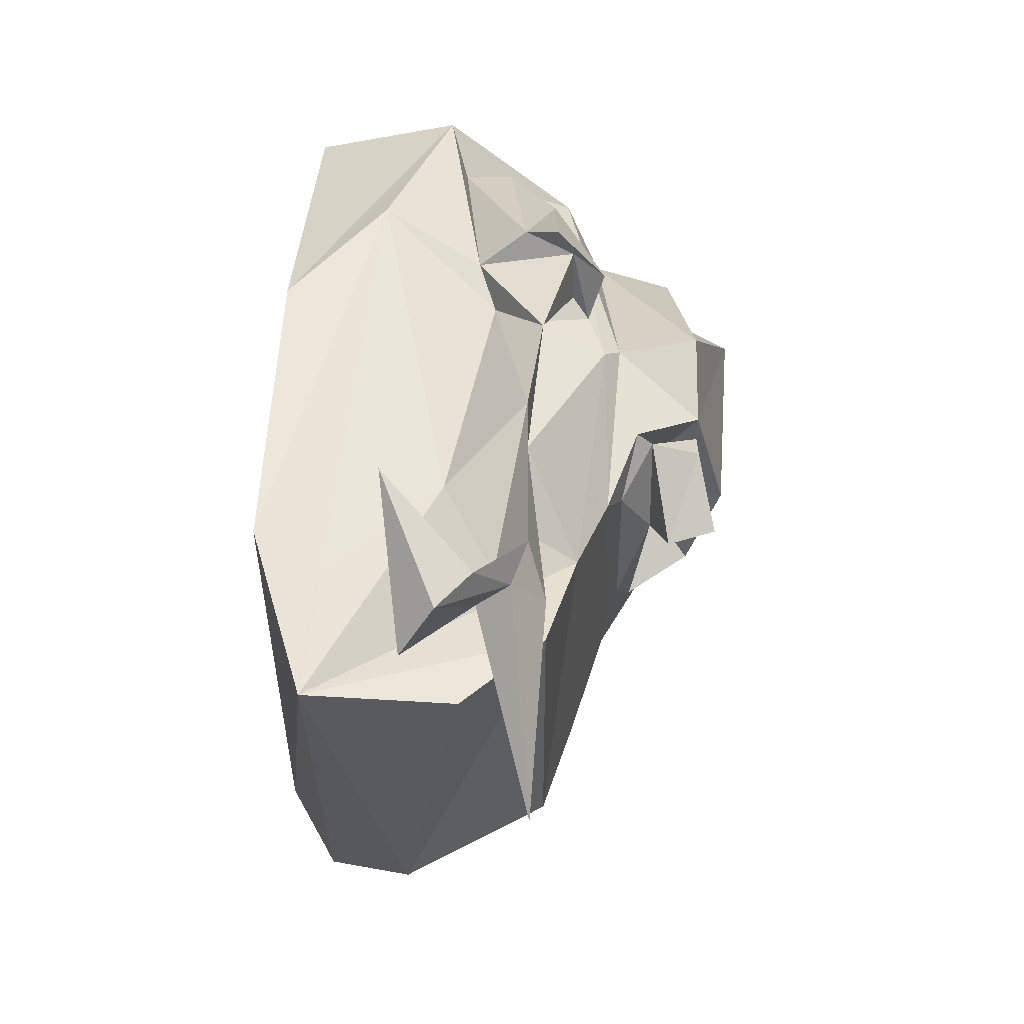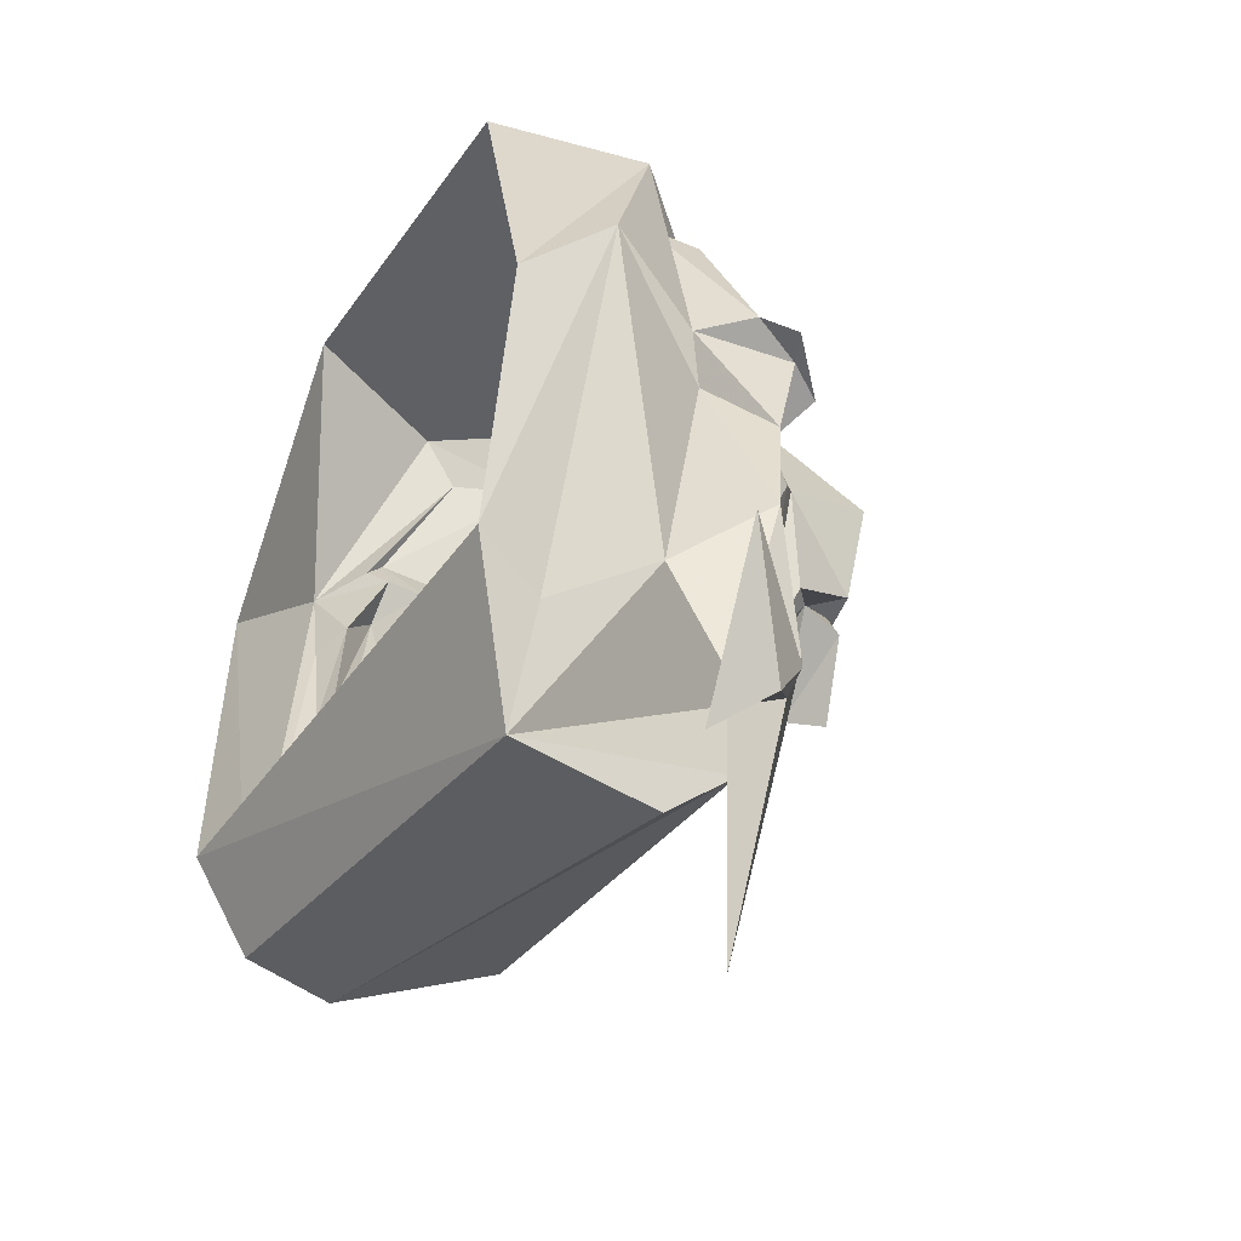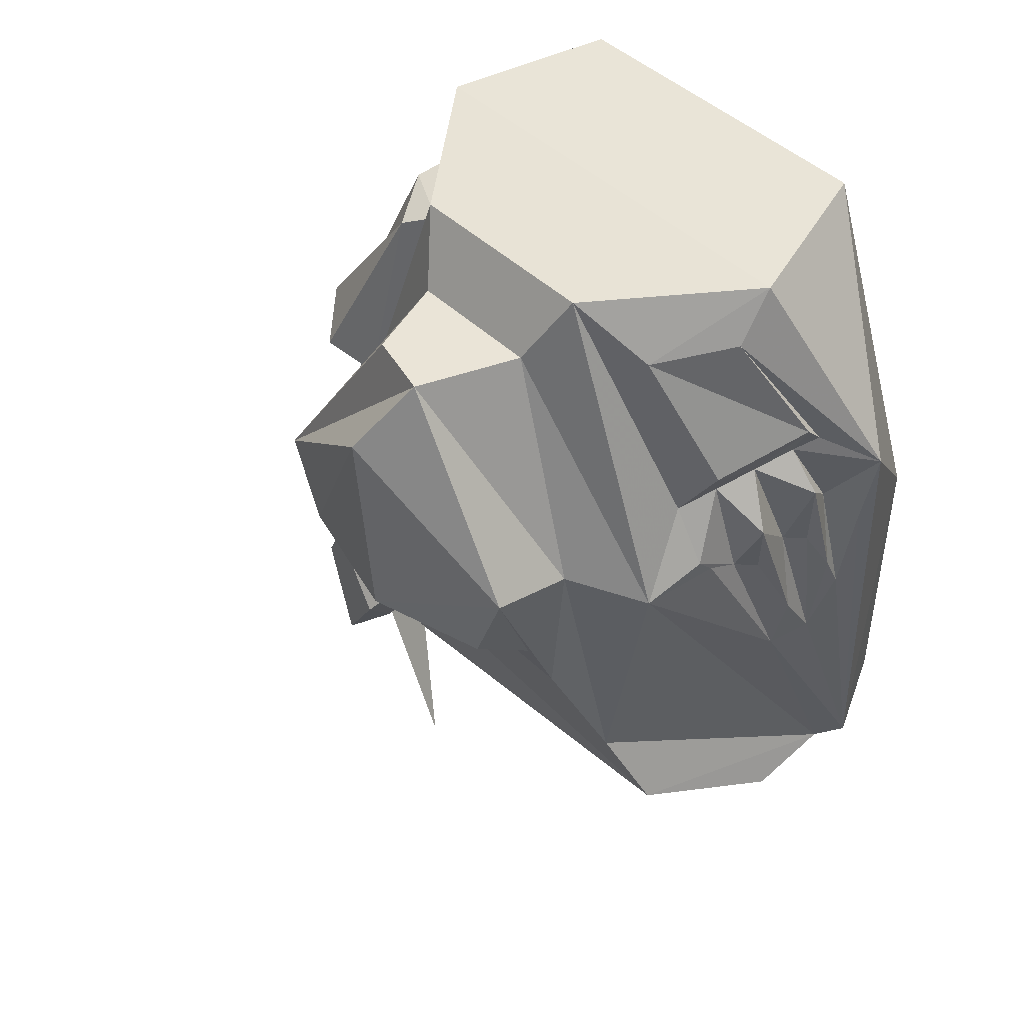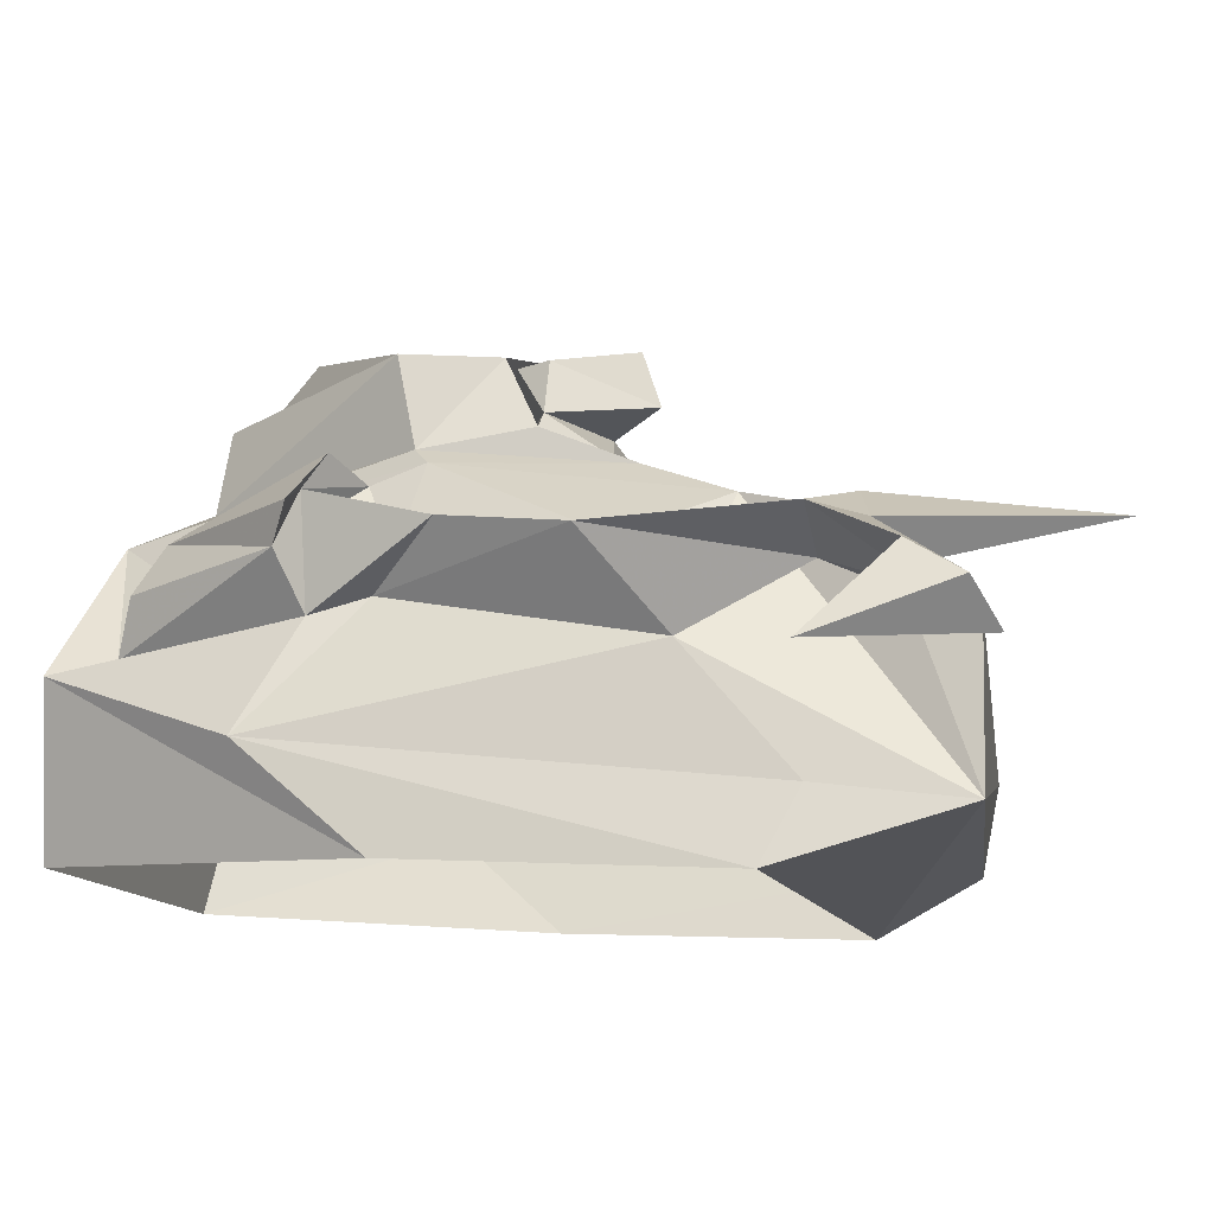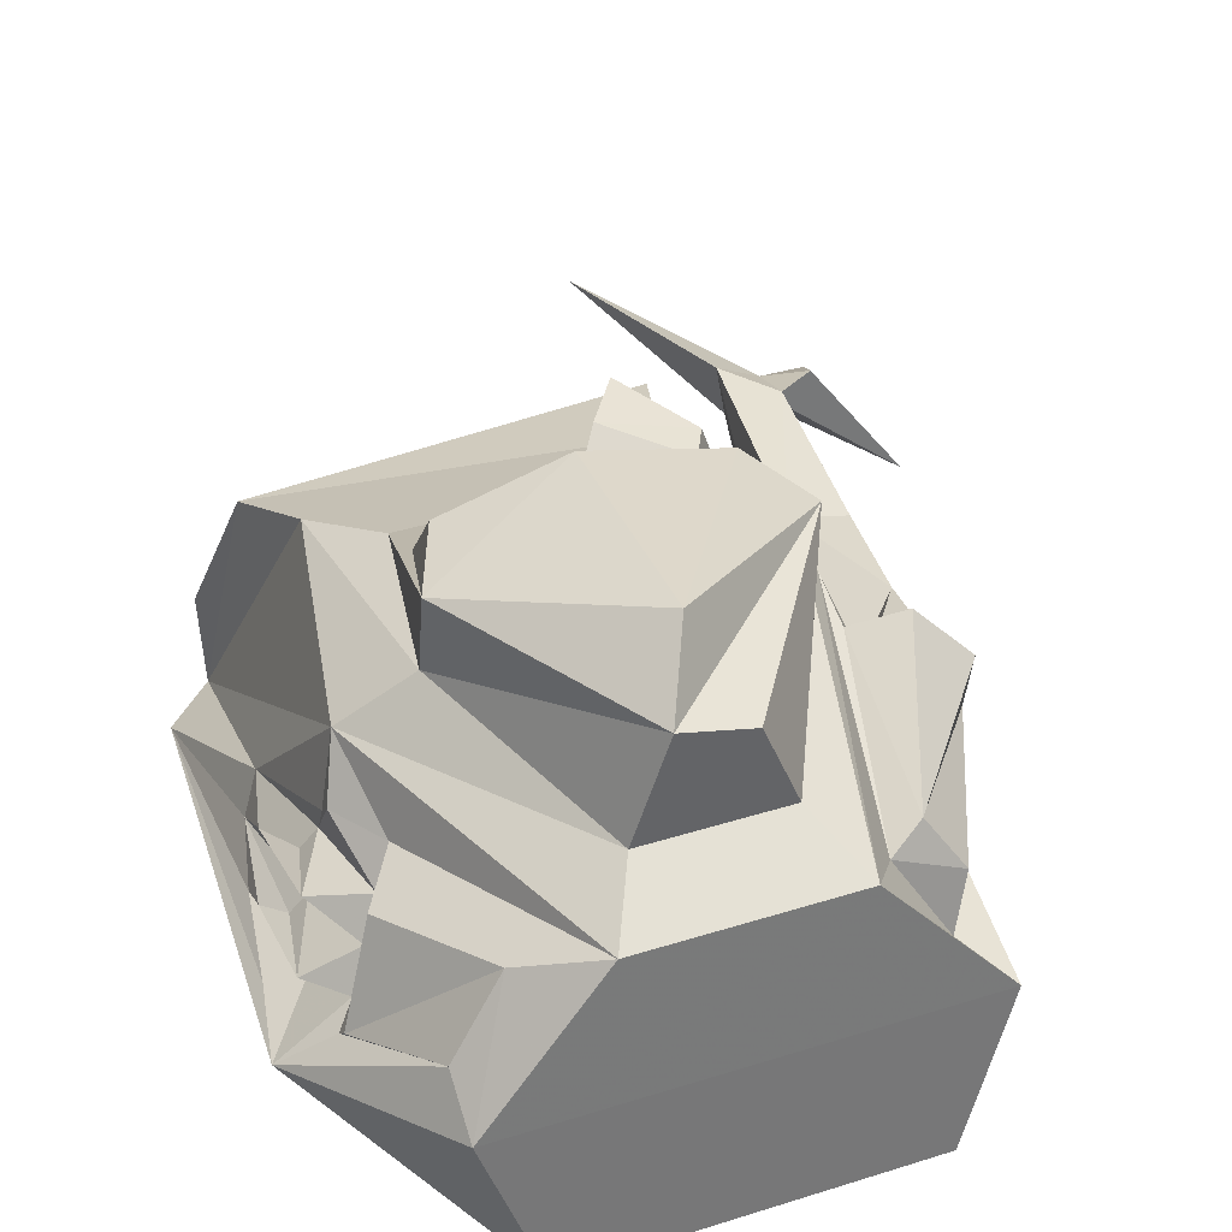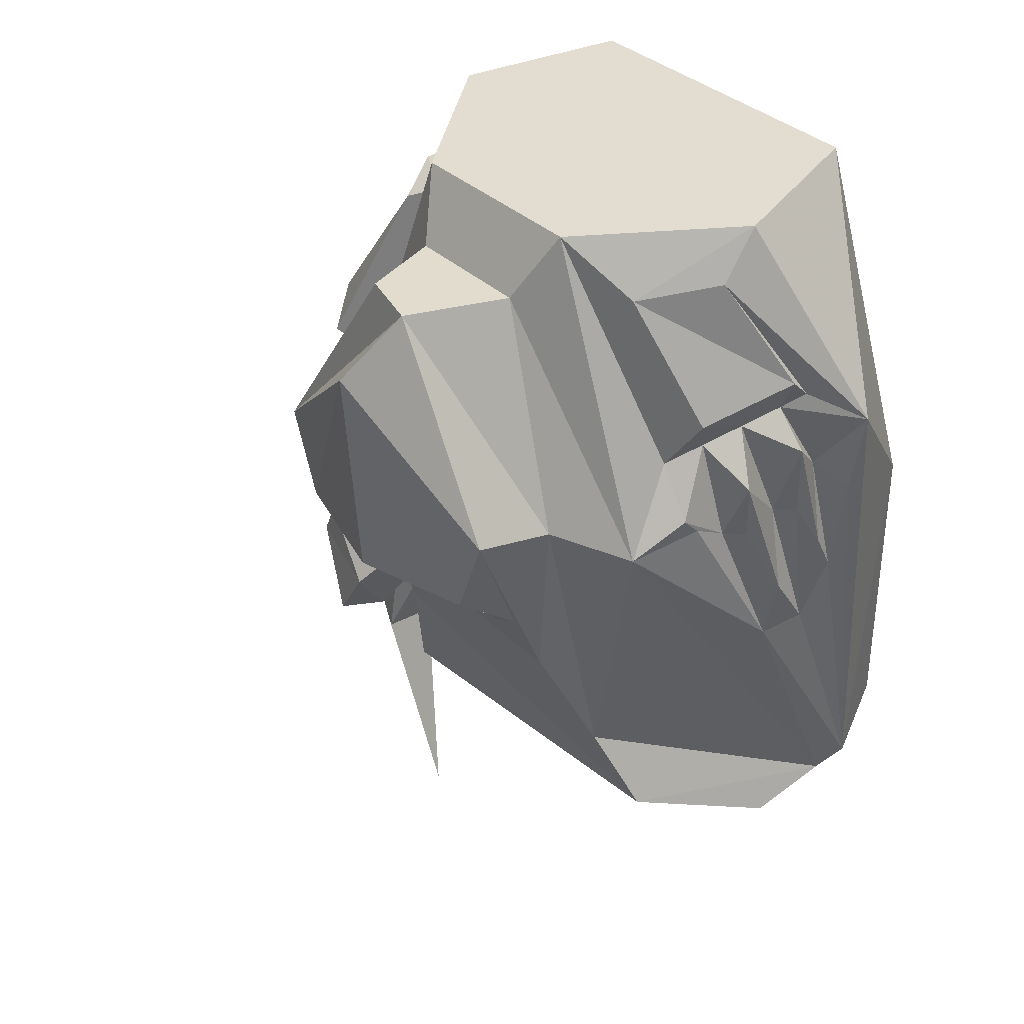
<metadata>
{"format":"obj","ext":"obj","renderer":"f3d","projection":"perspective","resolution":1024,"background":"white","views":[{"elev":-37.0,"azim":-89.7,"up":"+Y"},{"elev":-42.2,"azim":-122.1,"up":"+Y"},{"elev":43.7,"azim":48.5,"up":"+Y"},{"elev":-12.7,"azim":-74.7,"up":"+Z"},{"elev":40.4,"azim":159.0,"up":"+Z"},{"elev":34.0,"azim":52.2,"up":"+Y"}]}
</metadata>
<code>
v 0.1094 -1.273 0.1016
v 0.1328 -1.242 0.1094
v 0.1172 -1.156 0.1562
v 0.1016 -1.094 0.2266
v 0.07812 -1.211 0.2266
v 0.09375 -1.25 0.2109
v 0.1094 -1.281 0.1406
v -0.1016 -1.305 0.1016
v 0.1172 -1.227 0.07812
v 0.125 -1.086 0.08594
v 0.1484 -1.031 0.1328
v 0.1406 -1.07 0.1328
v 0.1328 -1.117 0.1328
v 0.125 -1.148 0.1406
v 0.125 -1.125 0.1562
v 0.1172 -1.094 0.1719
v 0.1094 -1.094 0.1797
v 0.1094 -1.086 0.1953
v 0.1094 -1.078 0.2031
v 0.09375 -1.055 0.2031
v 0.04688 -0.9531 0.2266
v 0.03125 -0.9844 0.2422
v 0.07031 -1.086 0.25
v 0.05469 -1.172 0.2422
v -0.07031 -1.211 0.2266
v -0.08594 -1.266 0.2109
v -0.09375 -1.305 0.1719
v -0.1094 -1.195 0.1641
v -0.1094 -1.242 0.1094
v -0.1172 -1.227 0.07812
v 0.07812 -0.9375 0.09375
v 0.1016 -0.9453 0.1641
v 0.1016 -0.9688 0.1797
v 0.125 -1.023 0.1484
v 0.1172 -1.031 0.1562
v 0.125 -1.062 0.1406
v 0.1328 -1.102 0.1406
v 0.125 -1.086 0.1484
v 0.1172 -1.086 0.1562
v 0.125 -1.062 0.1797
v 0.1016 -1.047 0.1875
v 0.07812 -0.9766 0.2109
v 0.125 -1.016 0.1562
v 0.1094 -1.039 0.1719
v 0.1328 -1.047 0.1562
v 0.1094 -1.031 0.1953
v -0.04688 -0.9531 0.2266
v -0.03125 -0.9844 0.2422
v -0.01562 -0.9844 0.2812
v 0.01562 -0.9844 0.2891
v 0.07031 -1.078 0.2891
v 0.05469 -1.141 0.2578
v 0.03125 -1.156 0.25
v -0.04688 -1.156 0.25
v -0.0625 -1.172 0.2422
v -0.08594 -1.094 0.2422
v -0.1094 -1.172 0.2031
v -0.1172 -1.266 0.2109
v -0.1172 -1.25 0.1875
v -0.1328 -1.164 0.2031
v -0.1016 -1.078 0.1875
v -0.125 -1.031 0.1328
v -0.125 -1.086 0.08594
v -0.1016 -0.9453 0.1641
v -0.07812 -0.9375 0.09375
v -0.08594 -0.9688 0.1719
v -0.0625 -0.9766 0.2109
v -0.07812 -1.086 0.25
v -0.07812 -1.078 0.2891
v 0 -1.016 0.3125
v 0 -1.117 0.3047
v 0.05469 -1.117 0.2891
v 0.02344 -1.086 0.2578
v -0.01562 -1.148 0.2656
v -0.0625 -1.133 0.2656
v -0.07031 -1.133 0.2578
v -0.1016 -1.086 0.2031
v -0.125 -1.109 0.2109
v -0.1406 -1.25 0.2031
v -0.1406 -1.273 0.1953
v -0.08594 -1.359 0.2031
v -0.125 -1.273 0.1797
v -0.1562 -1.32 0.1484
v -0.1562 -1.297 0.1641
v -0.0625 -1.117 0.2891
v -0.04688 -1.117 0.2891
v -0.01562 -1.141 0.2969
v -0.03125 -1.172 0.2734
v -0.05469 -1.133 0.2891
v -0.03125 -1.164 0.2969
v -0.08594 -1.07 0.2344
v -0.09375 -1.062 0.2266
v -0.1172 -1.055 0.2266
v -0.1094 -1.055 0.1797
v -0.125 -1.047 0.2031
v -0.1328 -1.055 0.2188
v -0.07812 -0.9844 0.2188
v -0.09375 -0.9766 0.1953
v -0.1094 -1.062 0.2422
v -0.1797 -1.312 0.1641
v -0.2031 -1.258 0.1406
v -0.1719 -1.289 0.1797
f 1 2 3
f 1 3 4
f 2 11 12
f 2 12 13
f 2 13 14
f 2 14 3
f 3 14 15
f 3 15 16
f 3 18 4
f 4 18 19
f 4 19 20
f 4 20 21
f 8 28 29
f 11 32 33
f 11 33 34
f 11 34 35
f 13 37 14
f 14 37 38
f 15 40 16
f 35 44 45
f 37 45 38
f 40 44 41
f 41 20 19
f 20 42 21
f 21 42 32
f 21 32 47
f 28 61 62
f 28 62 29
f 42 33 32
f 47 32 64
f 47 64 66
f 47 66 67
f 47 67 56
f 56 77 57
f 77 91 92
f 67 91 56
f 56 91 77
f 94 66 64
f 94 64 62
f 94 62 61
f 1 4 5
f 8 25 28
f 25 56 57
f 25 57 28
f 1 5 6
f 8 26 25
f 1 6 7
f 8 27 26
f 34 43 35
f 35 43 44
f 41 44 46
f 41 46 20
f 43 46 44
f 52 72 73
f 52 73 74
f 52 74 53
f 53 74 54
f 54 74 75
f 54 75 76
f 71 85 73
f 71 73 72
f 85 76 73
f 73 76 75
f 95 94 93
f 95 93 96
f 96 93 99
f 99 93 91
f 91 93 92
f 1 7 8
f 1 8 9
f 5 25 6
f 6 25 26
f 6 26 7
f 7 26 27
f 7 27 8
f 8 30 9
f 24 52 53
f 24 53 54
f 24 54 55
f 49 69 50
f 50 69 70
f 50 70 51
f 51 70 71
f 51 71 72
f 54 76 55
f 70 85 71
f 85 70 69
f 1 9 2
f 2 9 10
f 2 10 11
f 4 21 22
f 4 22 23
f 4 23 5
f 5 23 24
f 5 24 25
f 8 29 30
f 11 10 31
f 11 31 32
f 21 47 48
f 21 48 22
f 24 55 25
f 25 55 56
f 29 62 30
f 30 62 63
f 63 62 64
f 63 64 65
f 65 64 32
f 65 32 31
f 47 56 68
f 47 68 48
f 55 68 56
f 3 16 17
f 3 17 18
f 11 35 36
f 11 36 12
f 12 36 13
f 13 36 37
f 14 38 39
f 14 39 15
f 15 39 40
f 16 40 17
f 17 40 41
f 17 41 19
f 17 19 18
f 35 45 36
f 36 45 37
f 38 45 39
f 39 45 44
f 39 44 40
f 33 42 43
f 33 43 34
f 46 42 20
f 43 42 46
f 95 96 97
f 95 97 98
f 95 98 66
f 95 66 94
f 96 99 97
f 97 99 91
f 97 91 67
f 97 67 98
f 98 67 66
f 22 48 49
f 22 49 50
f 22 50 23
f 23 50 51
f 23 51 24
f 24 51 52
f 48 68 69
f 48 69 49
f 51 72 52
f 55 76 68
f 85 69 68
f 85 68 76
f 28 57 58
f 28 58 59
f 28 59 60
f 28 60 61
f 57 77 78
f 57 78 60
f 57 60 79
f 57 79 58
f 58 79 80
f 58 80 81
f 58 81 82
f 58 82 59
f 59 82 83
f 59 83 84
f 59 84 79
f 59 79 60
f 77 92 78
f 78 92 93
f 78 93 94
f 78 94 61
f 78 61 60
f 82 81 80
f 82 80 100
f 82 100 83
f 83 100 101
f 83 101 84
f 84 101 102
f 84 102 79
f 79 102 80
f 80 102 100
f 100 102 101
f 73 75 86
f 73 87 74
f 73 86 87
f 74 87 88
f 74 88 75
f 75 88 89
f 75 89 86
f 86 89 87
f 87 89 90
f 87 90 88
f 88 90 89

</code>
